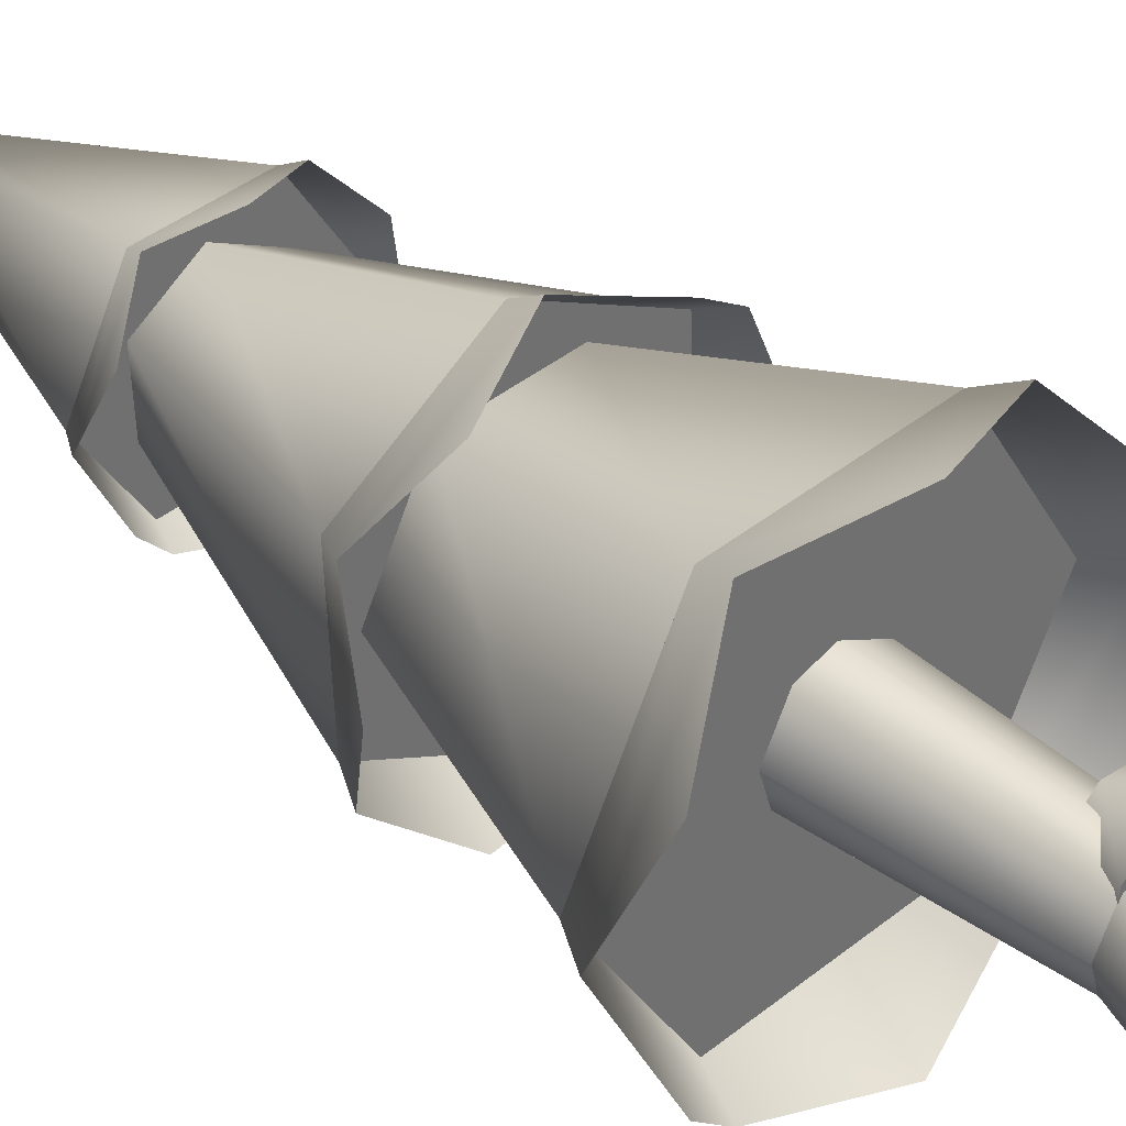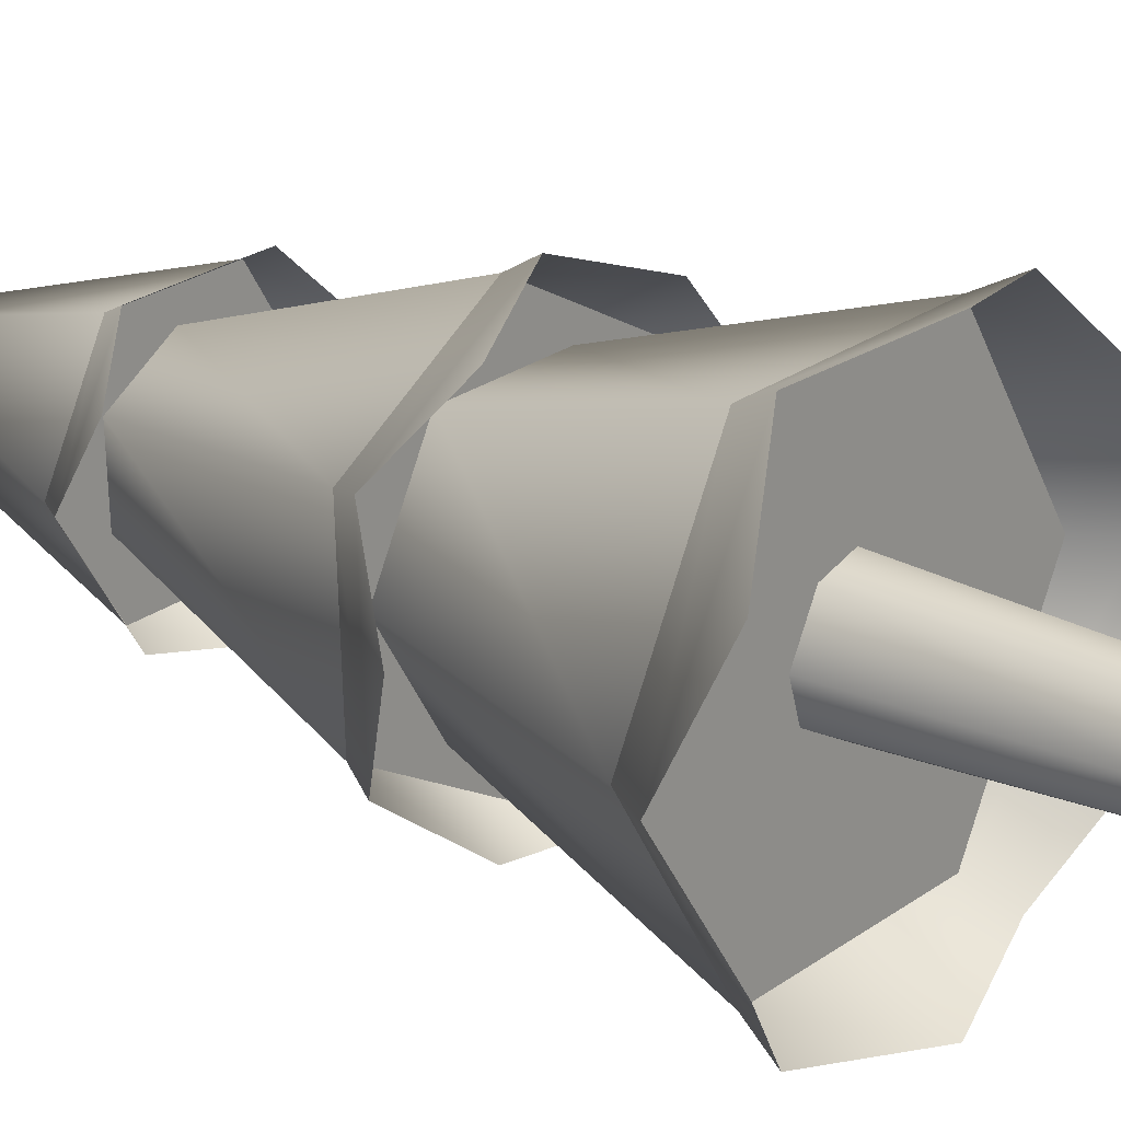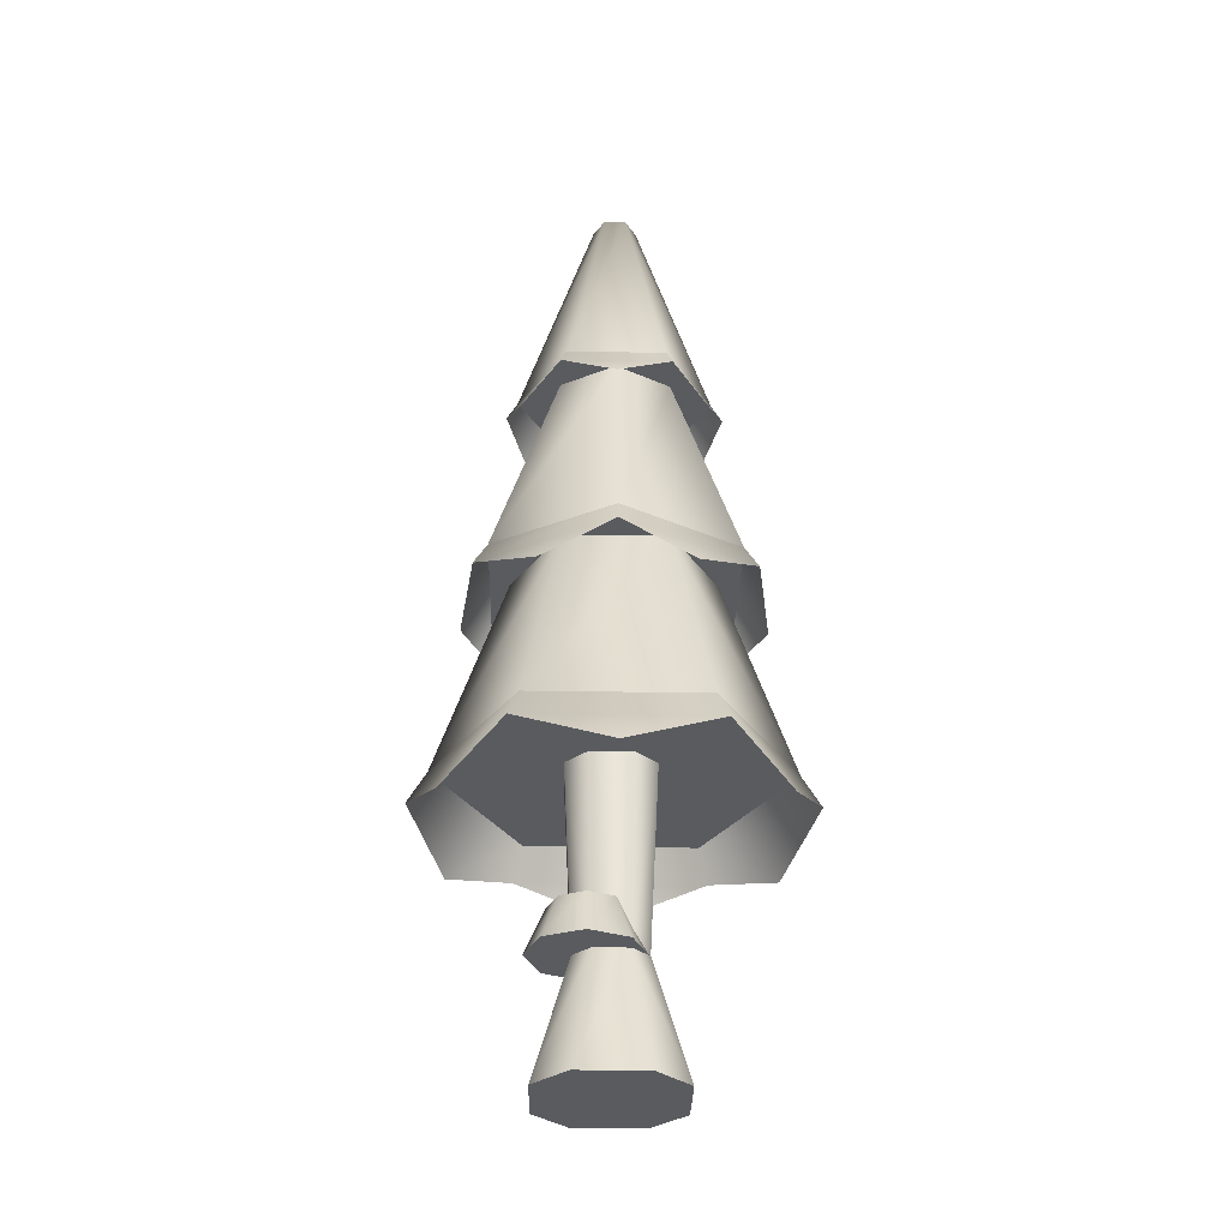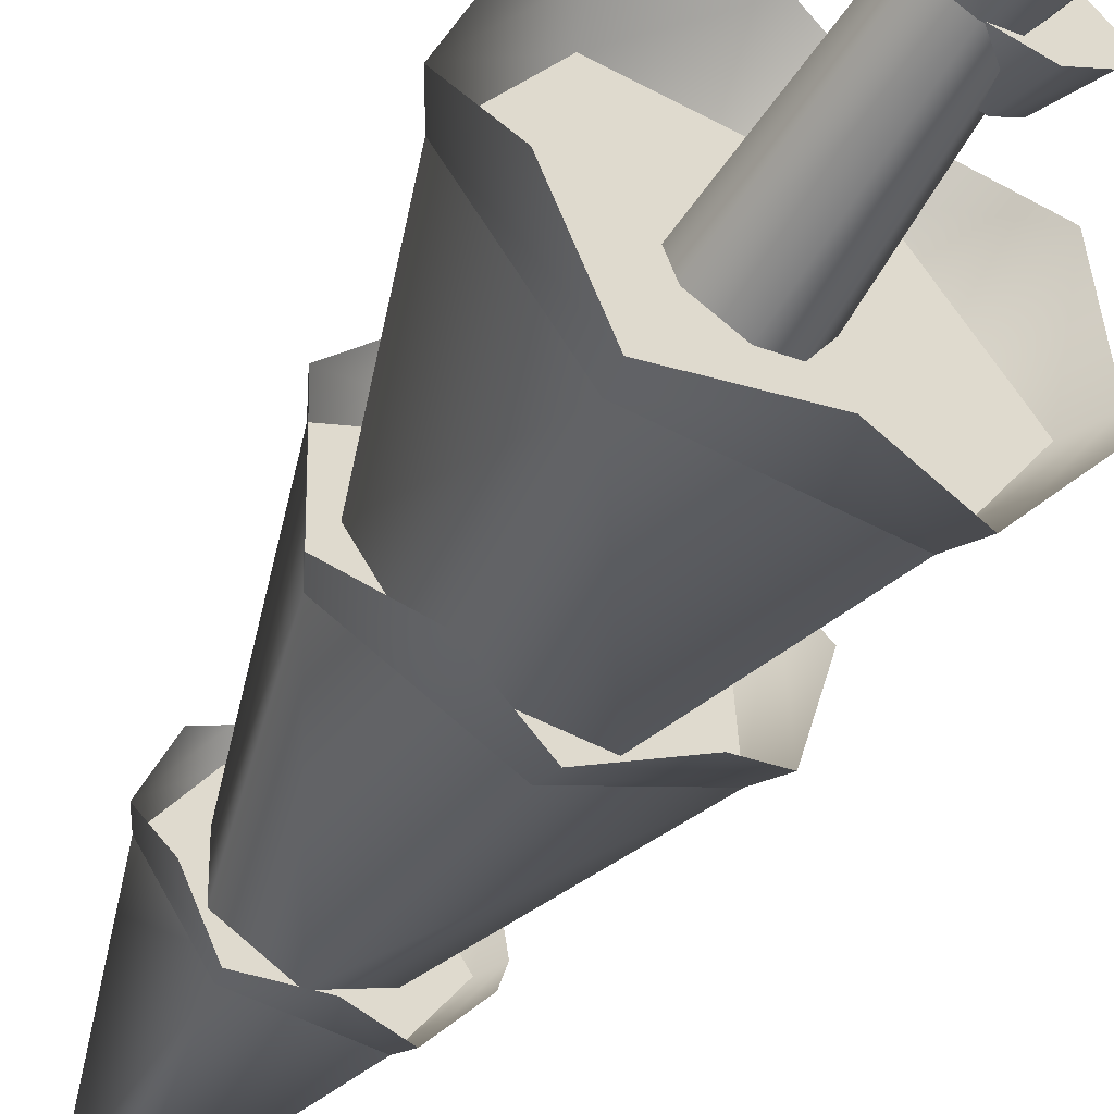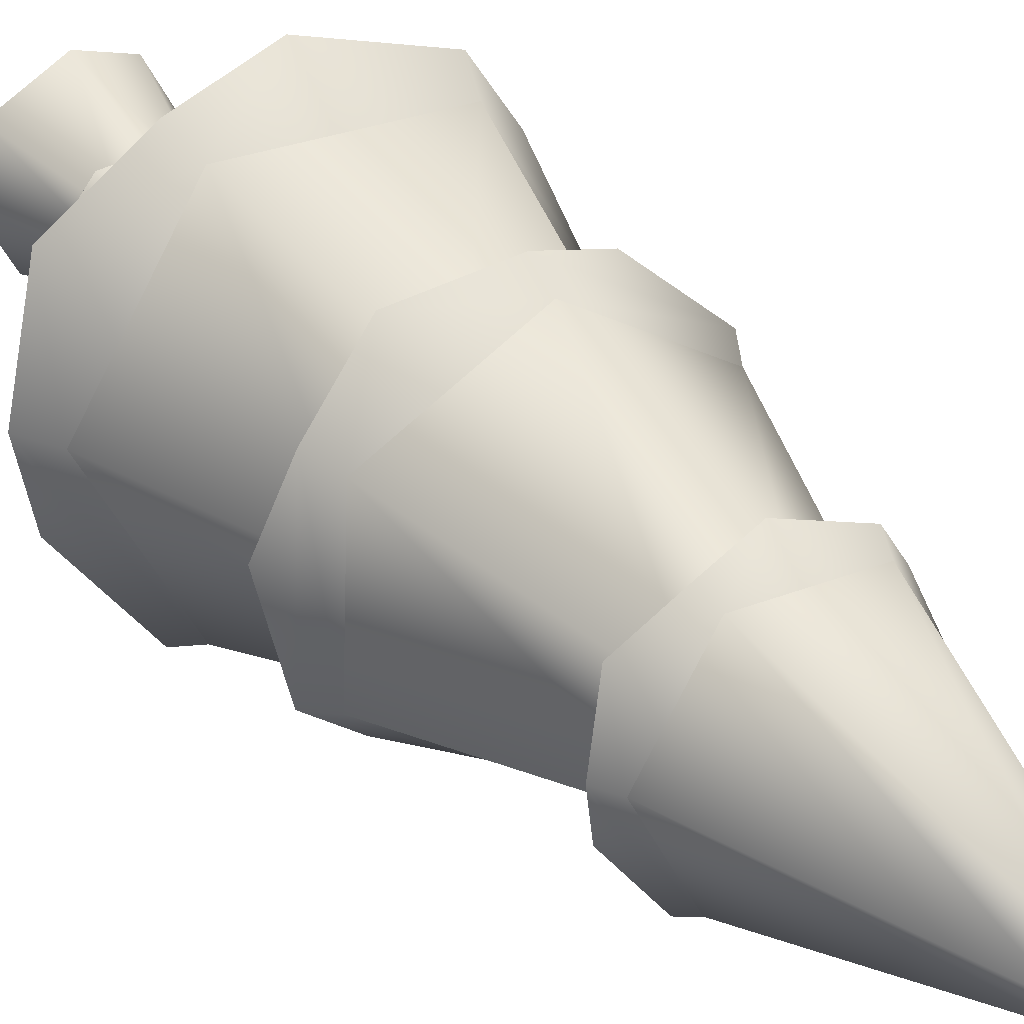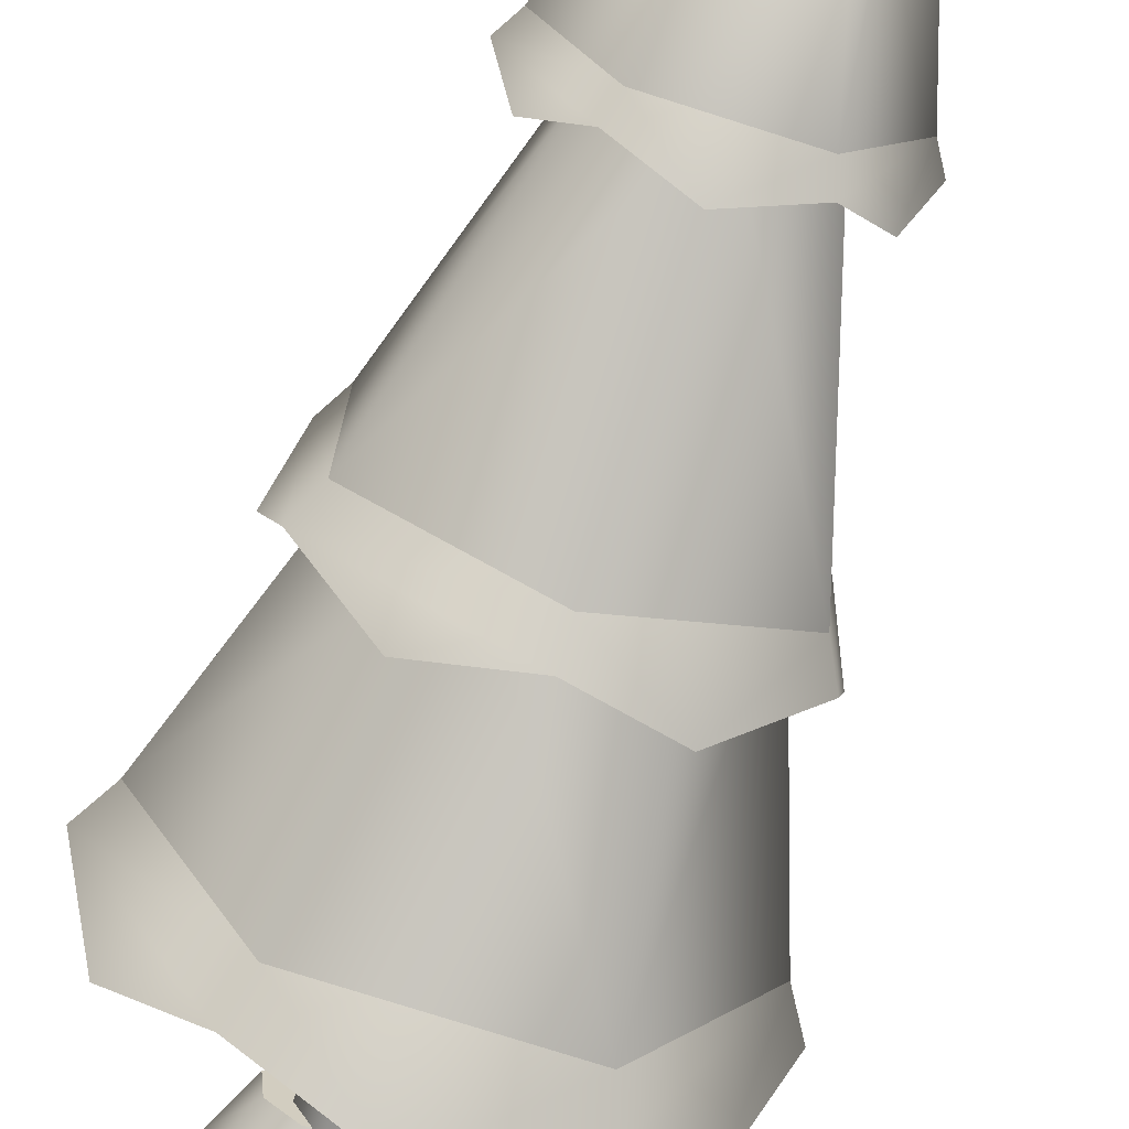
<metadata>
{"format":"obj","ext":"obj","renderer":"f3d","projection":"perspective","resolution":1024,"background":"white","views":[{"elev":37.7,"azim":-44.2,"up":"+Z"},{"elev":21.7,"azim":-49.6,"up":"+Z"},{"elev":-32.6,"azim":116.4,"up":"+Y"},{"elev":-54.8,"azim":-30.5,"up":"+Z"},{"elev":30.9,"azim":147.3,"up":"+Z"},{"elev":-68.6,"azim":162.5,"up":"+Z"}]}
</metadata>
<code>
o tree.039
v -13.65 -4.607 -12.82
v -13.48 -4.607 -12.91
v -13.78 -4.607 -12.86
v -13.44 -4.607 -13.04
v -13.87 -4.607 -13.03
v -13.53 -4.607 -13.21
v -13.83 -4.607 -13.16
v -13.66 -4.607 -13.25
v -13.57 -4.259 -12.97
v -13.66 -4.259 -12.93
v -13.72 -4.259 -12.95
v -13.55 -4.259 -13.04
v -13.6 -4.259 -13.12
v -13.66 -4.259 -13.14
v -13.75 -4.259 -13.1
v -13.77 -4.259 -13.03
v -13.66 -3.737 -13.17
v -13.77 -3.737 -13.11
v -13.79 -3.737 -13.03
v -13.55 -3.737 -12.96
v -13.66 -3.737 -12.9
v -13.58 -3.737 -13.14
v -13.53 -3.737 -13.04
v -13.74 -3.737 -12.93
v -13.54 -4.135 -12.92
v -13.62 -4.135 -12.91
v -13.5 -4.135 -12.97
v -13.5 -4.135 -13.05
v -13.68 -4.135 -12.96
v -13.56 -4.135 -13.1
v -13.68 -4.135 -13.03
v -13.64 -4.135 -13.09
v -13.52 -4.261 -12.87
v -13.44 -4.261 -12.96
v -13.64 -4.261 -12.86
v -13.73 -4.261 -12.93
v -13.45 -4.261 -13.08
v -13.74 -4.261 -13.05
v -13.54 -4.261 -13.15
v -13.66 -4.261 -13.14
v -13.92 -3.737 -12.64
v -14.14 -3.737 -13.06
v -13.81 -3.162 -12.8
v -13.95 -3.162 -13.05
v -13.19 -3.737 -13.02
v -13.44 -3.737 -12.62
v -13.38 -3.162 -13.03
v -13.53 -3.162 -12.79
v -13.41 -3.737 -13.45
v -13.51 -3.162 -13.28
v -13.8 -3.162 -13.29
v -13.89 -3.737 -13.47
v -13.54 -2.545 -12.8
v -13.81 -2.545 -12.81
v -13.63 -1.897 -12.99
v -13.7 -1.897 -12.99
v -13.69 -1.897 -13.1
v -13.73 -1.897 -13.05
v -13.79 -2.545 -13.29
v -13.94 -2.545 -13.05
v -13.52 -2.545 -13.28
v -13.39 -2.545 -13.03
v -13.63 -1.897 -13.1
v -13.6 -1.897 -13.04
v -13.33 -3.162 -12.84
v -13.68 -3.162 -12.66
v -13.51 -2.545 -12.95
v -13.67 -2.545 -12.87
v -13.32 -3.162 -13.22
v -13.51 -2.545 -13.13
v -14.01 -3.162 -12.86
v -13.82 -2.545 -12.96
v -13.99 -3.162 -13.25
v -13.81 -2.545 -13.14
v -13.65 -3.162 -13.43
v -13.66 -2.545 -13.22
v -14.11 -3.917 -12.81
v -14.19 -3.827 -13.06
v -13.95 -3.827 -12.59
v -13.38 -3.827 -13.49
v -13.64 -3.917 -13.55
v -13.91 -3.827 -13.51
v -14.09 -3.917 -13.31
v -13.42 -3.827 -12.57
v -13.68 -3.917 -12.54
v -13.22 -3.917 -13.28
v -13.13 -3.827 -13.02
v -13.24 -3.917 -12.77
v -13.44 -3.308 -13.39
v -13.28 -3.235 -13.24
v -13.65 -3.235 -13.47
v -13.3 -3.235 -12.81
v -13.47 -3.308 -12.68
v -13.68 -3.235 -12.61
v -14.07 -3.308 -13.06
v -14.03 -3.235 -13.27
v -14.05 -3.235 -12.84
v -13.86 -3.308 -13.41
v -13.88 -3.308 -12.7
v -13.25 -3.308 -13.03
v -13.5 -2.596 -13.3
v -13.65 -2.648 -13.33
v -13.81 -2.596 -13.31
v -13.91 -2.648 -13.2
v -13.97 -2.596 -13.06
v -13.36 -2.596 -13.03
v -13.42 -2.648 -12.89
v -13.52 -2.596 -12.77
v -13.92 -2.648 -12.91
v -13.83 -2.596 -12.78
v -13.41 -2.648 -13.18
v -13.68 -2.648 -12.75
f 3 2 1
f 2 3 4
f 4 3 5
f 4 5 6
f 6 5 7
f 6 7 8
f 9 1 2
f 1 9 10
f 11 1 10
f 1 11 3
f 12 2 4
f 2 12 9
f 13 4 6
f 4 13 12
f 7 14 8
f 14 7 15
f 11 5 3
f 5 11 16
f 8 13 6
f 13 8 14
f 7 16 15
f 16 7 5
f 14 18 17
f 18 14 15
f 16 18 15
f 18 16 19
f 21 9 20
f 9 21 10
f 22 12 13
f 12 22 23
f 21 11 10
f 11 21 24
f 13 17 22
f 17 13 14
f 20 12 23
f 12 20 9
f 24 16 11
f 16 24 19
f 27 26 25
f 26 27 28
f 26 28 29
f 29 28 30
f 29 30 31
f 31 30 32
f 35 34 33
f 34 35 36
f 34 36 37
f 37 36 38
f 37 38 39
f 39 38 40
f 27 33 34
f 33 27 25
f 29 38 36
f 38 29 31
f 40 31 32
f 31 40 38
f 28 34 37
f 34 28 27
f 26 36 35
f 36 26 29
f 30 37 39
f 37 30 28
f 26 33 25
f 33 26 35
f 40 30 39
f 30 40 32
f 43 42 41
f 42 43 44
f 47 46 45
f 46 47 48
f 50 45 49
f 45 50 47
f 48 41 46
f 41 48 43
f 52 44 51
f 44 52 42
f 52 50 49
f 50 52 51
f 41 45 46
f 45 41 42
f 45 42 49
f 49 42 52
f 55 54 53
f 54 55 56
f 59 58 57
f 58 59 60
f 63 62 61
f 62 63 64
f 64 53 62
f 53 64 55
f 64 56 55
f 56 64 58
f 58 64 63
f 58 63 57
f 59 63 61
f 63 59 57
f 54 62 53
f 62 54 60
f 62 60 61
f 61 60 59
f 56 60 54
f 60 56 58
f 67 66 65
f 66 67 68
f 70 65 69
f 65 70 67
f 68 71 66
f 71 68 72
f 72 73 71
f 73 72 74
f 71 65 66
f 65 71 69
f 69 71 73
f 69 73 75
f 76 69 75
f 69 76 70
f 73 76 75
f 76 73 74
f 79 78 77
f 78 79 41
f 78 41 42
f 77 78 79
f 41 79 78
f 42 41 78
f 81 49 80
f 49 81 52
f 52 81 82
f 80 49 81
f 52 81 49
f 82 81 52
f 82 42 52
f 42 82 83
f 42 83 78
f 52 42 82
f 83 82 42
f 78 83 42
f 46 85 84
f 85 46 41
f 85 41 79
f 84 85 46
f 41 46 85
f 79 41 85
f 80 87 86
f 87 80 49
f 87 49 45
f 86 87 80
f 49 80 87
f 45 49 87
f 45 88 87
f 88 45 46
f 88 46 84
f 87 88 45
f 46 45 88
f 84 46 88
f 91 90 89
f 90 91 75
f 90 75 69
f 89 90 91
f 75 91 90
f 69 75 90
f 65 93 92
f 93 65 66
f 93 66 94
f 92 93 65
f 66 65 93
f 94 66 93
f 97 96 95
f 96 97 71
f 96 71 73
f 95 96 97
f 71 97 96
f 73 71 96
f 98 75 91
f 75 98 73
f 73 98 96
f 91 75 98
f 73 98 75
f 96 98 73
f 94 97 99
f 97 94 66
f 97 66 71
f 99 97 94
f 66 94 97
f 71 66 97
f 90 92 100
f 92 90 69
f 92 69 65
f 100 92 90
f 69 90 92
f 65 69 92
f 102 61 101
f 61 102 59
f 59 102 103
f 101 61 102
f 59 102 61
f 103 102 59
f 103 60 59
f 60 103 104
f 60 104 105
f 59 60 103
f 104 103 60
f 105 104 60
f 62 107 106
f 107 62 53
f 107 53 108
f 106 107 62
f 53 62 107
f 108 53 107
f 110 105 109
f 105 110 54
f 105 54 60
f 109 105 110
f 54 110 105
f 60 54 105
f 101 106 111
f 106 101 61
f 106 61 62
f 111 106 101
f 61 101 106
f 62 61 106
f 53 112 108
f 112 53 54
f 112 54 110
f 108 112 53
f 54 53 112
f 110 54 112
f 3 2 1
f 2 3 4
f 4 3 5
f 4 5 6
f 6 5 7
f 6 7 8
f 9 1 2
f 1 9 10
f 11 1 10
f 1 11 3
f 12 2 4
f 2 12 9
f 13 4 6
f 4 13 12
f 7 14 8
f 14 7 15
f 11 5 3
f 5 11 16
f 8 13 6
f 13 8 14
f 7 16 15
f 16 7 5
f 14 18 17
f 18 14 15
f 16 18 15
f 18 16 19
f 21 9 20
f 9 21 10
f 22 12 13
f 12 22 23
f 21 11 10
f 11 21 24
f 13 17 22
f 17 13 14
f 20 12 23
f 12 20 9
f 24 16 11
f 16 24 19
f 27 26 25
f 26 27 28
f 26 28 29
f 29 28 30
f 29 30 31
f 31 30 32
f 35 34 33
f 34 35 36
f 34 36 37
f 37 36 38
f 37 38 39
f 39 38 40
f 27 33 34
f 33 27 25
f 29 38 36
f 38 29 31
f 40 31 32
f 31 40 38
f 28 34 37
f 34 28 27
f 26 36 35
f 36 26 29
f 30 37 39
f 37 30 28
f 26 33 25
f 33 26 35
f 40 30 39
f 30 40 32
f 43 42 41
f 42 43 44
f 47 46 45
f 46 47 48
f 50 45 49
f 45 50 47
f 48 41 46
f 41 48 43
f 52 44 51
f 44 52 42
f 52 50 49
f 50 52 51
f 41 45 46
f 45 41 42
f 45 42 49
f 49 42 52
f 55 54 53
f 54 55 56
f 59 58 57
f 58 59 60
f 63 62 61
f 62 63 64
f 64 53 62
f 53 64 55
f 64 56 55
f 56 64 58
f 58 64 63
f 58 63 57
f 59 63 61
f 63 59 57
f 54 62 53
f 62 54 60
f 62 60 61
f 61 60 59
f 56 60 54
f 60 56 58
f 67 66 65
f 66 67 68
f 70 65 69
f 65 70 67
f 68 71 66
f 71 68 72
f 72 73 71
f 73 72 74
f 71 65 66
f 65 71 69
f 69 71 73
f 69 73 75
f 76 69 75
f 69 76 70
f 73 76 75
f 76 73 74
f 79 78 77
f 78 79 41
f 78 41 42
f 77 78 79
f 41 79 78
f 42 41 78
f 81 49 80
f 49 81 52
f 52 81 82
f 80 49 81
f 52 81 49
f 82 81 52
f 82 42 52
f 42 82 83
f 42 83 78
f 52 42 82
f 83 82 42
f 78 83 42
f 46 85 84
f 85 46 41
f 85 41 79
f 84 85 46
f 41 46 85
f 79 41 85
f 80 87 86
f 87 80 49
f 87 49 45
f 86 87 80
f 49 80 87
f 45 49 87
f 45 88 87
f 88 45 46
f 88 46 84
f 87 88 45
f 46 45 88
f 84 46 88
f 91 90 89
f 90 91 75
f 90 75 69
f 89 90 91
f 75 91 90
f 69 75 90
f 65 93 92
f 93 65 66
f 93 66 94
f 92 93 65
f 66 65 93
f 94 66 93
f 97 96 95
f 96 97 71
f 96 71 73
f 95 96 97
f 71 97 96
f 73 71 96
f 98 75 91
f 75 98 73
f 73 98 96
f 91 75 98
f 73 98 75
f 96 98 73
f 94 97 99
f 97 94 66
f 97 66 71
f 99 97 94
f 66 94 97
f 71 66 97
f 90 92 100
f 92 90 69
f 92 69 65
f 100 92 90
f 69 90 92
f 65 69 92
f 102 61 101
f 61 102 59
f 59 102 103
f 101 61 102
f 59 102 61
f 103 102 59
f 103 60 59
f 60 103 104
f 60 104 105
f 59 60 103
f 104 103 60
f 105 104 60
f 62 107 106
f 107 62 53
f 107 53 108
f 106 107 62
f 53 62 107
f 108 53 107
f 110 105 109
f 105 110 54
f 105 54 60
f 109 105 110
f 54 110 105
f 60 54 105
f 101 106 111
f 106 101 61
f 106 61 62
f 111 106 101
f 61 101 106
f 62 61 106
f 53 112 108
f 112 53 54
f 112 54 110
f 108 112 53
f 54 53 112
f 110 54 112

</code>
